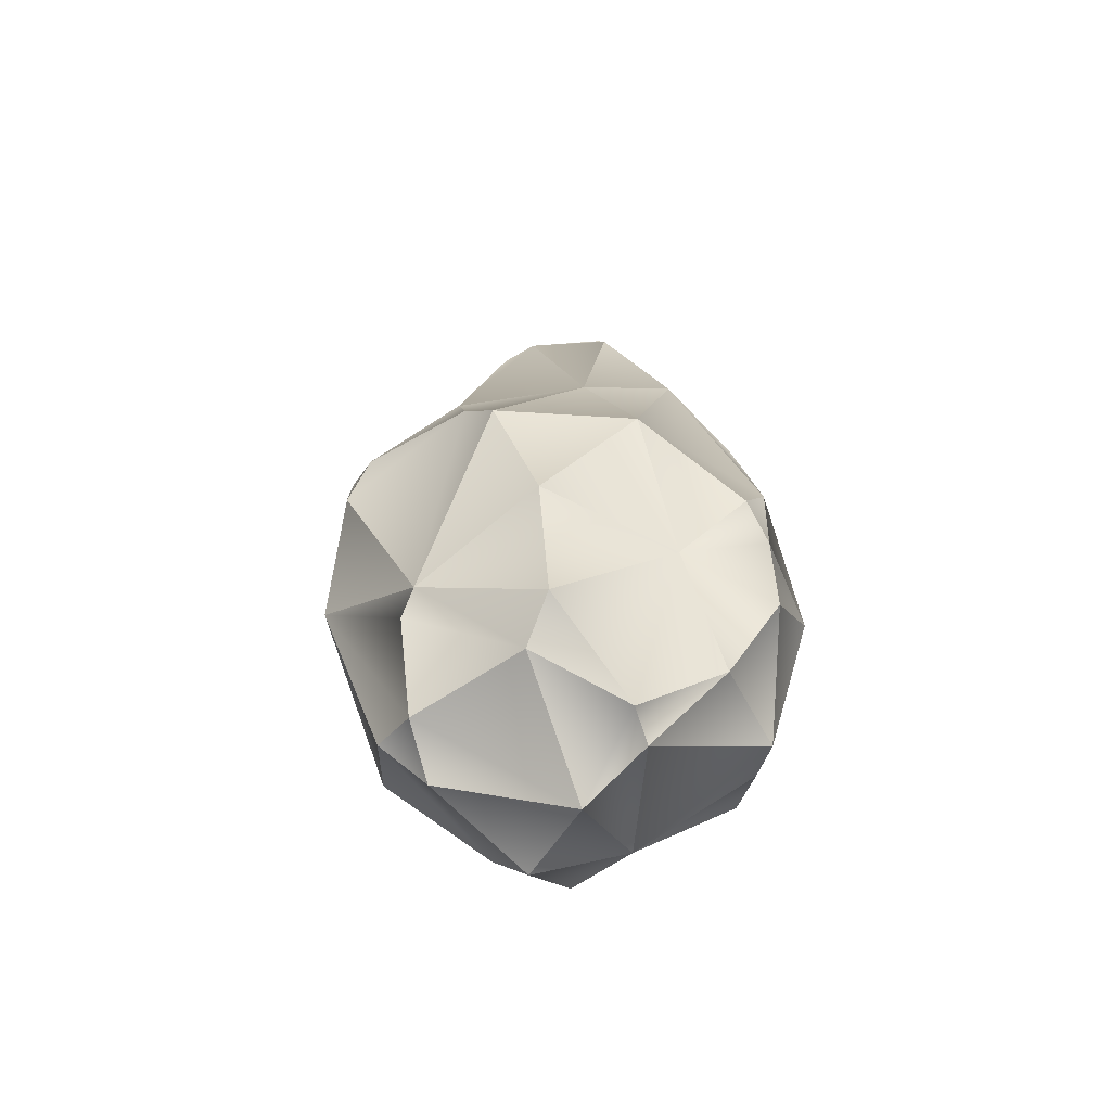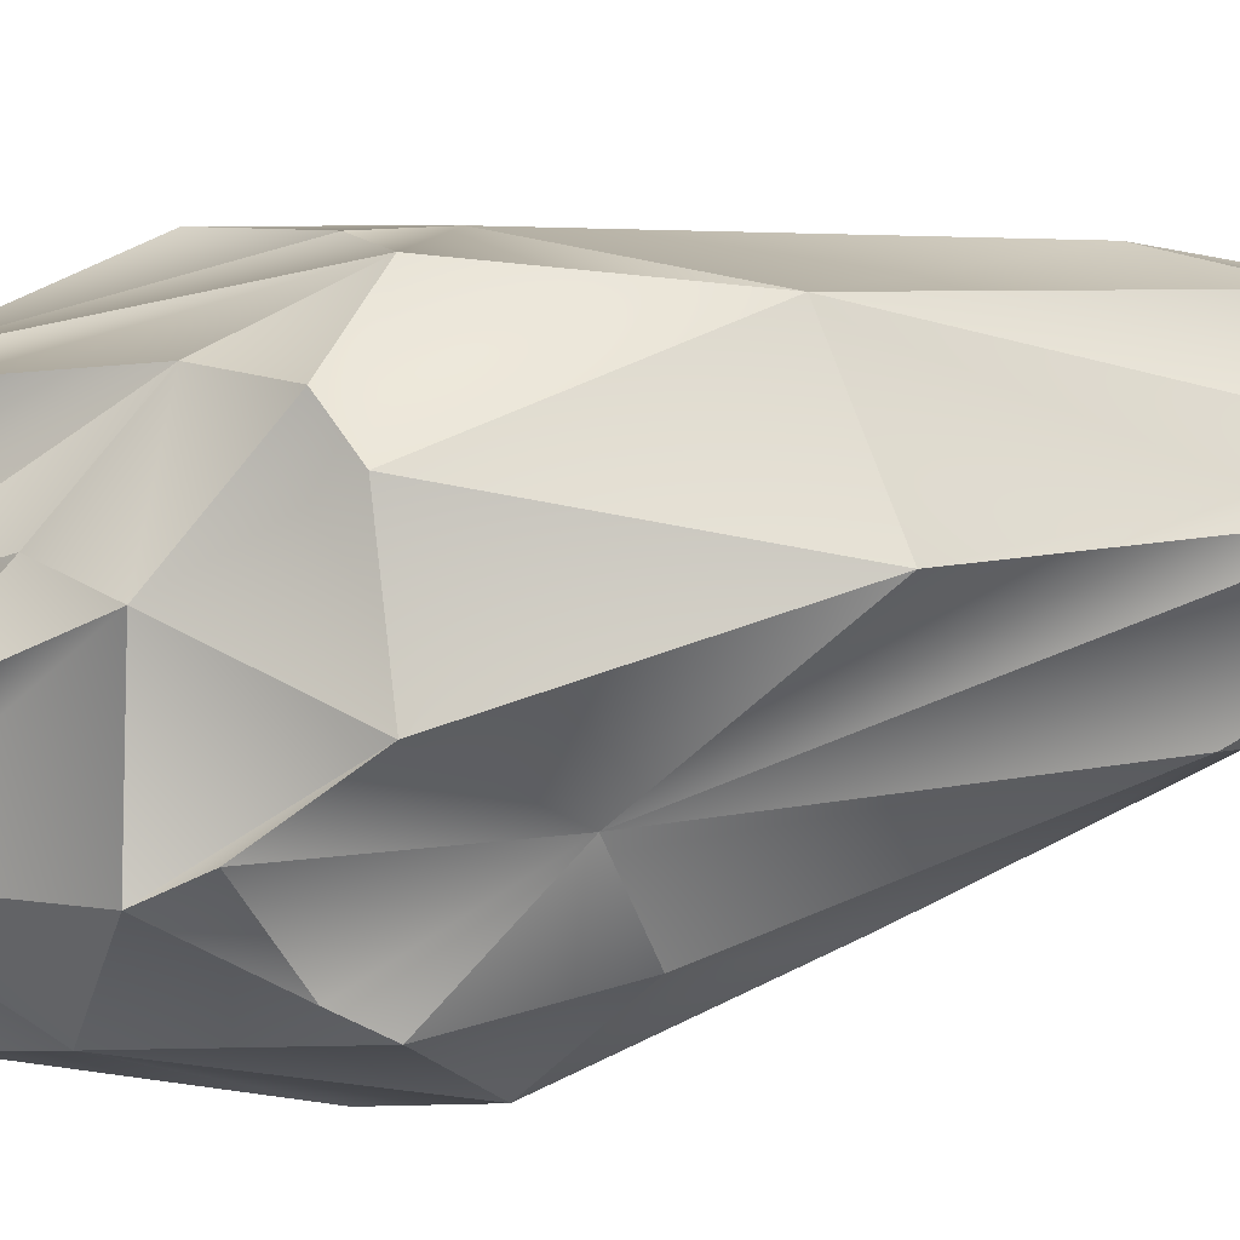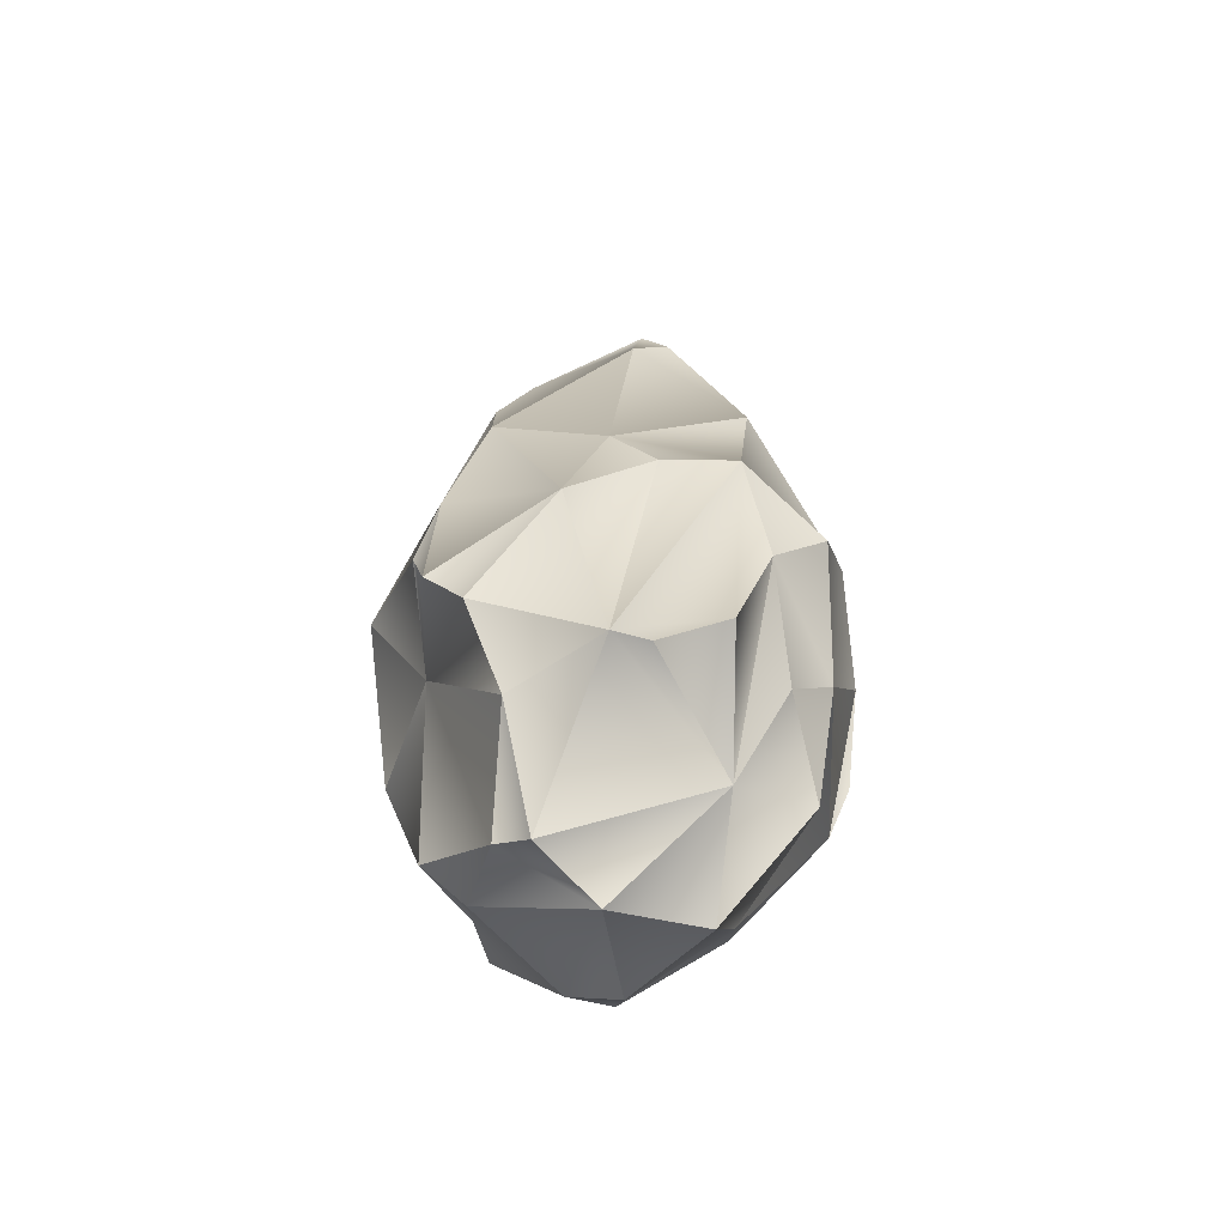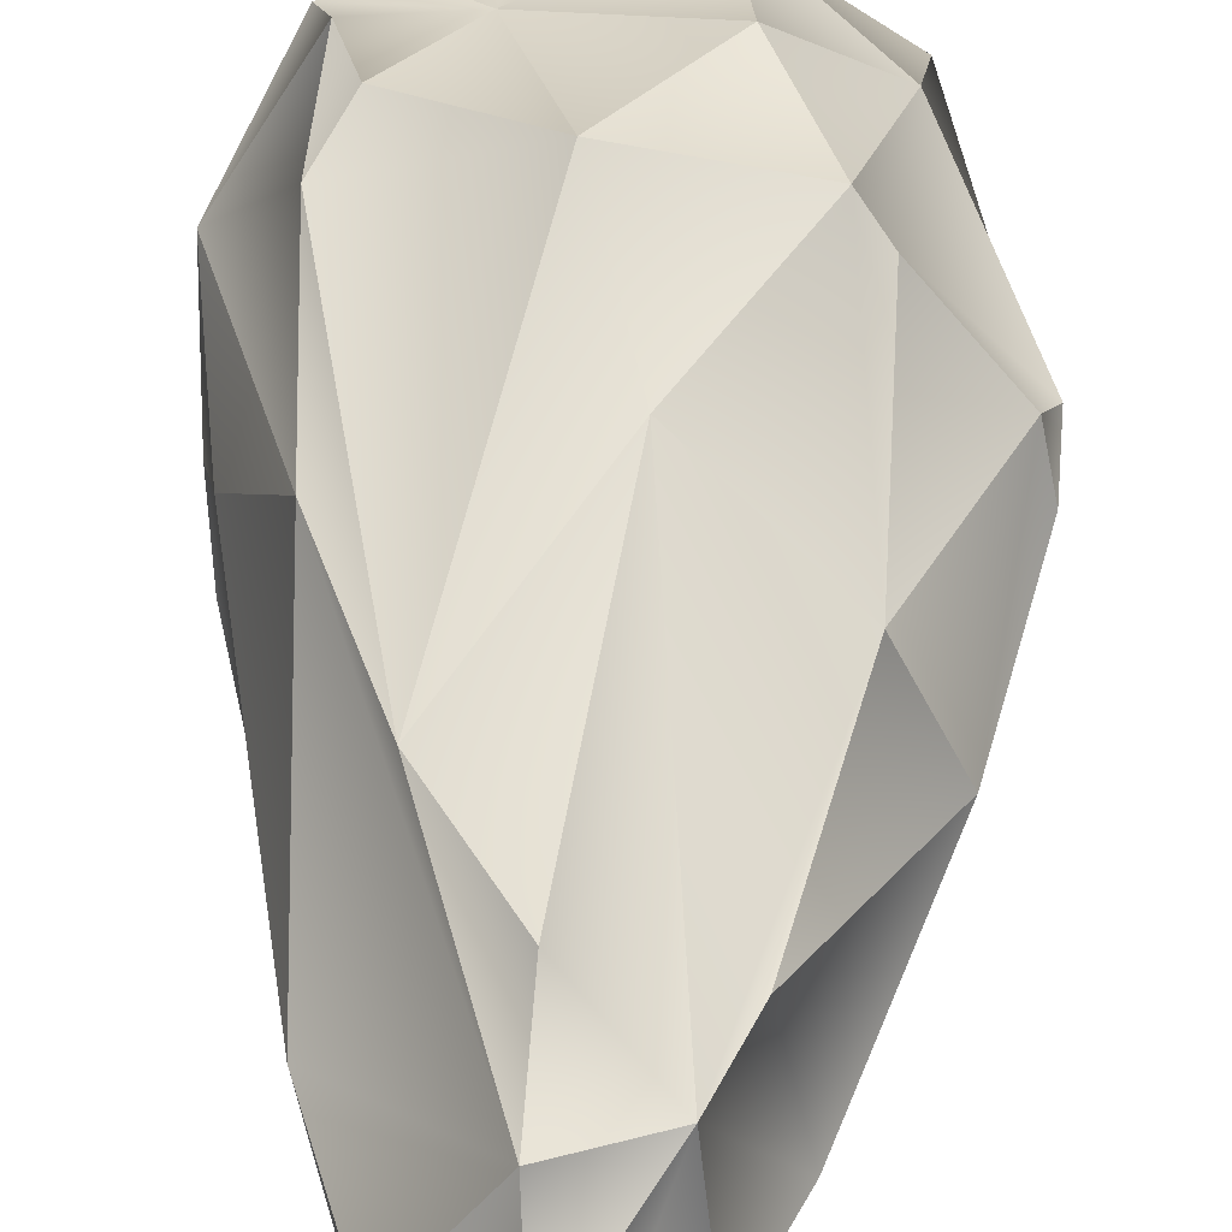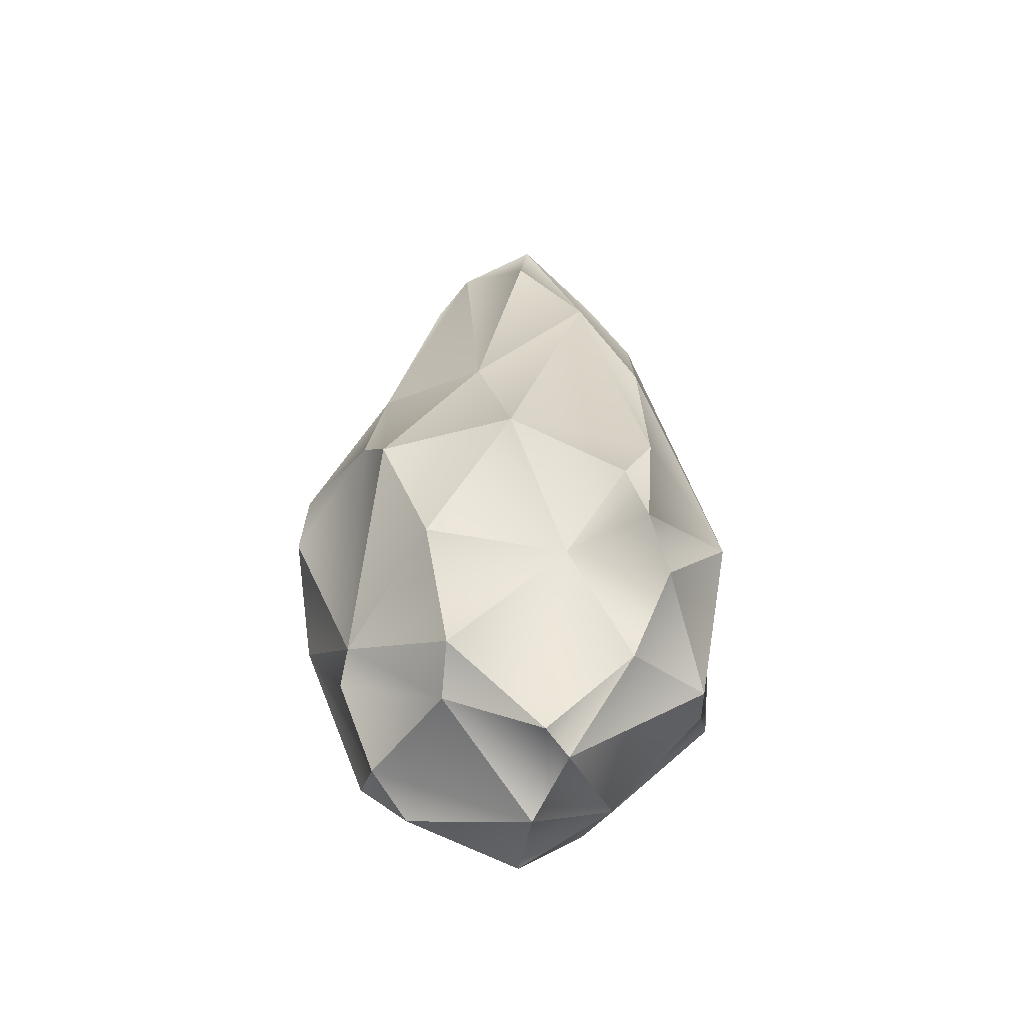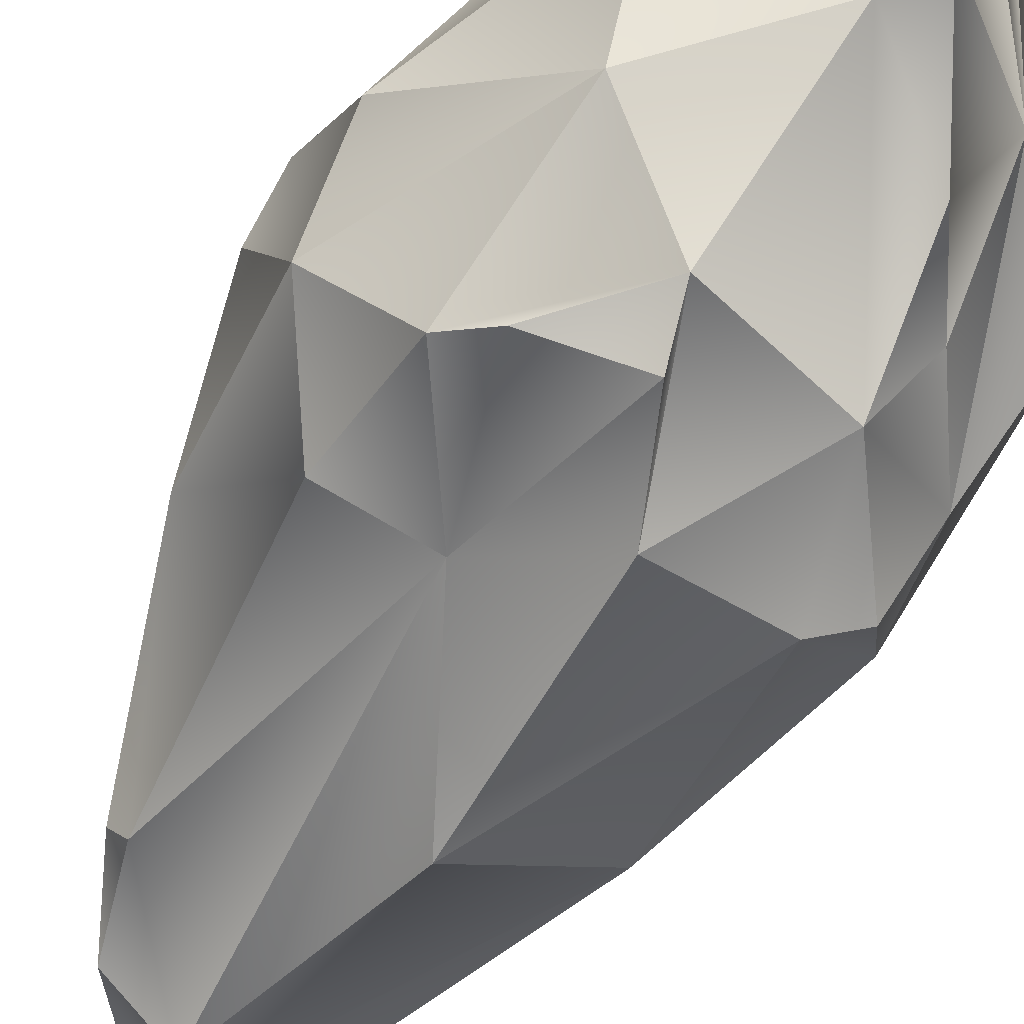
<metadata>
{"format":"obj","ext":"obj","renderer":"f3d","projection":"perspective","resolution":1024,"background":"white","views":[{"elev":-62.0,"azim":-14.5,"up":"+Y"},{"elev":-76.2,"azim":100.4,"up":"+Z"},{"elev":-58.3,"azim":80.1,"up":"+Y"},{"elev":50.3,"azim":-178.1,"up":"+Z"},{"elev":-49.8,"azim":6.1,"up":"+Y"},{"elev":-65.9,"azim":-33.4,"up":"+Z"}]}
</metadata>
<code>
o Icosphere
v 0.06861 -1.105 0.006724
v 0.6941 -0.3491 0.5891
v -0.2856 -0.1444 0.7475
v -0.9494 0.1031 -0.1481
v -0.2134 -0.1624 -0.8818
v 0.7697 0.1167 -0.4815
v 0.7942 -0.3824 -0.3193
v -0.5671 1.233 0.3832
v -0.6197 0.8452 -0.6168
v 0.1583 1.483 -0.7838
v 0.8478 0.6872 0.1209
v 0.09518 2.833 -0.1066
v -0.007385 2.804 -0.07591
v 0.07874 2.799 0.114
v 0.1932 2.811 -0.02509
v -0.2073 -0.6572 0.6003
v -0.2456 -0.7947 0.4203
v 0.1609 -0.9664 0.3876
v 0.2418 -1.016 0.268
v 0.5239 -0.6367 0.4203
v 0.2827 -0.2565 0.6643
v 0.7731 -0.5691 -0.03903
v 0.7931 -0.5749 0.1105
v 0.373 -0.7469 -0.379
v -0.586 -0.7932 0.02925
v -0.6663 -0.7186 -0.1656
v -0.4646 -0.9088 -0.1617
v -0.6901 -0.5475 0.2881
v -0.6612 -0.3903 0.3401
v -0.02846 -1.007 -0.3905
v -0.1469 -0.8396 -0.4866
v -0.5791 -0.3764 -0.5721
v -0.613 0.3158 -0.7965
v 0.2201 -0.5853 -0.7178
v 0.3635 -0.04054 -0.7799
v 0.4671 -0.2595 -0.5896
v 0.9302 0.07551 0.3021
v 0.8884 0.575 -0.3634
v 0.9067 0.4464 -0.0497
v 0.07877 0.3673 0.8891
v 0.5438 0.09914 0.7713
v 0.6282 -0.1446 0.7317
v 0.6579 0.3308 0.7011
v -0.9024 0.5914 0.3298
v -0.9489 0.6992 0.1482
v -0.9632 0.4444 0.2069
v -0.4852 0.3741 0.7776
v -0.5854 0.488 0.6961
v -0.4817 0.1774 -0.8638
v -0.906 0.4675 -0.422
v 0.5479 0.4764 -0.8134
v 0.7157 0.3828 -0.7122
v 0.05366 0.4458 -0.9763
v -0.1387 0.05616 -0.9608
v 0.6193 1.058 0.5427
v -0.08828 0.9711 0.7166
v -0.7827 1.281 -0.08711
v -0.2586 0.7773 -0.765
v 0.6781 1.37 -0.4684
v 0.376 1.666 0.5181
v 0.1059 2.495 0.344
v 0.08551 2.111 0.4962
v 0.5898 2.038 -0.02623
v 0.4468 2.424 -0.2075
v 0.4077 2.551 -0.1016
v -0.2169 2.357 0.2924
v -0.3498 2.07 0.2986
v -0.4628 2.1 -0.2891
v -0.2803 2.438 -0.354
v -0.4222 2.034 -0.4134
v 0.122 2.596 -0.3949
v 0.01134 2.497 -0.4622
f 59 71 64
f 35 53 51 52
f 29 46 4
f 36 6 24
f 46 45 50 4
f 19 1 24
f 24 1 30
f 42 2 37
f 54 5 49
f 38 6 52
f 16 21 3
f 24 7 22
f 43 60 40 41
f 5 31 32
f 57 8 67
f 62 56 60
f 70 58 9
f 37 39 11
f 53 10 51
f 66 61 14
f 10 58 72
f 47 56 8 48
f 8 56 66 67
f 45 57 50
f 60 43 55
f 51 10 59
f 33 9 58
f 33 32 50
f 56 40 60
f 39 23 38
f 55 37 11
f 53 35 5
f 21 16 18 20
f 50 32 4
f 3 47 29
f 23 19 24 22
f 21 41 40
f 16 3 29
f 16 17 18
f 35 36 34
f 43 41 42
f 61 62 60
f 66 56 62 61
f 61 60 55 63 65
f 35 52 6 36
f 21 40 3
f 18 17 1 19
f 2 23 37
f 27 30 1
f 47 3 40
f 54 53 5
f 24 6 7
f 4 26 25 28 29
f 71 59 10 72
f 65 15 14 61
f 17 16 29 28 25
f 71 12 15 65 64
f 71 72 69 13 12
f 70 69 72 58
f 13 69 66 14
f 33 50 9
f 68 57 67 66 69
f 11 39 38 59
f 48 8 44
f 63 11 59 64
f 53 54 58 10
f 40 56 47
f 58 54 49 33
f 57 68 70 9 50
f 51 59 38 52
f 33 49 5 32
f 11 63 55
f 43 42 37 55
f 57 45 44 8
f 34 36 24 30
f 39 37 23
f 19 23 20
f 23 2 20
f 31 30 27 26 32
f 31 5 35 34 30
f 48 44 46 29 47
f 26 4 32
f 7 6 38 23 22
f 21 20 2 42 41
f 14 15 12 13
f 25 27 1 17
f 19 20 18
f 26 27 25
f 45 46 44
f 64 65 63
f 69 70 68

</code>
